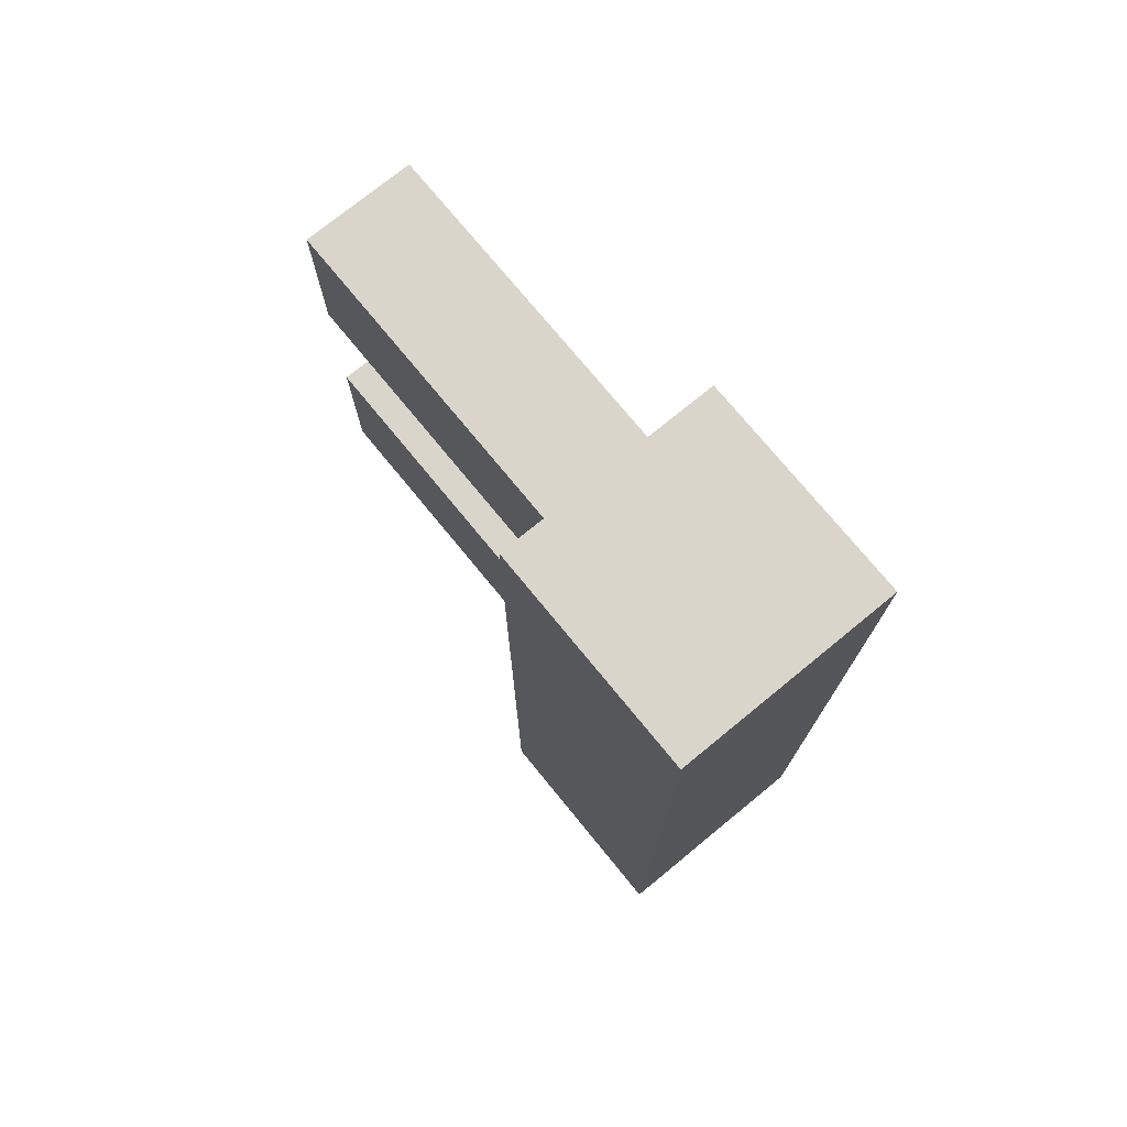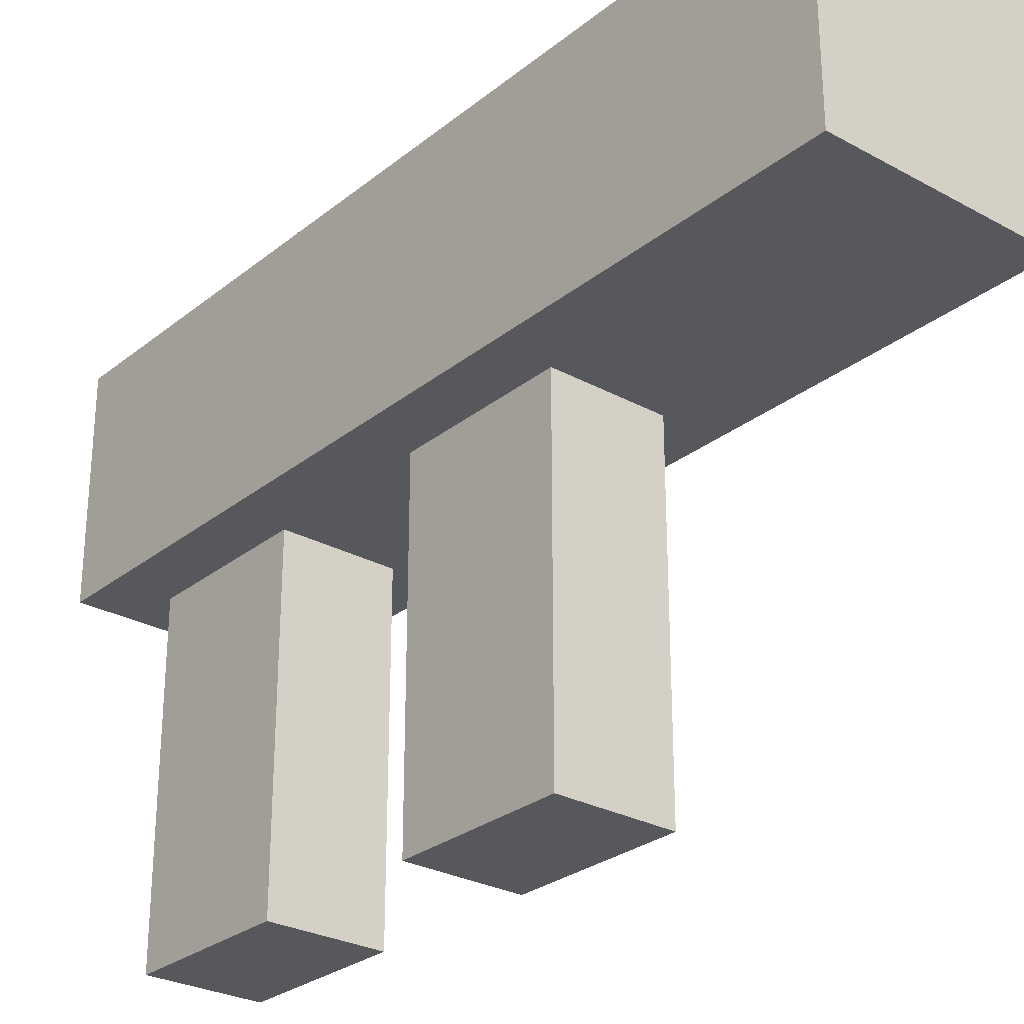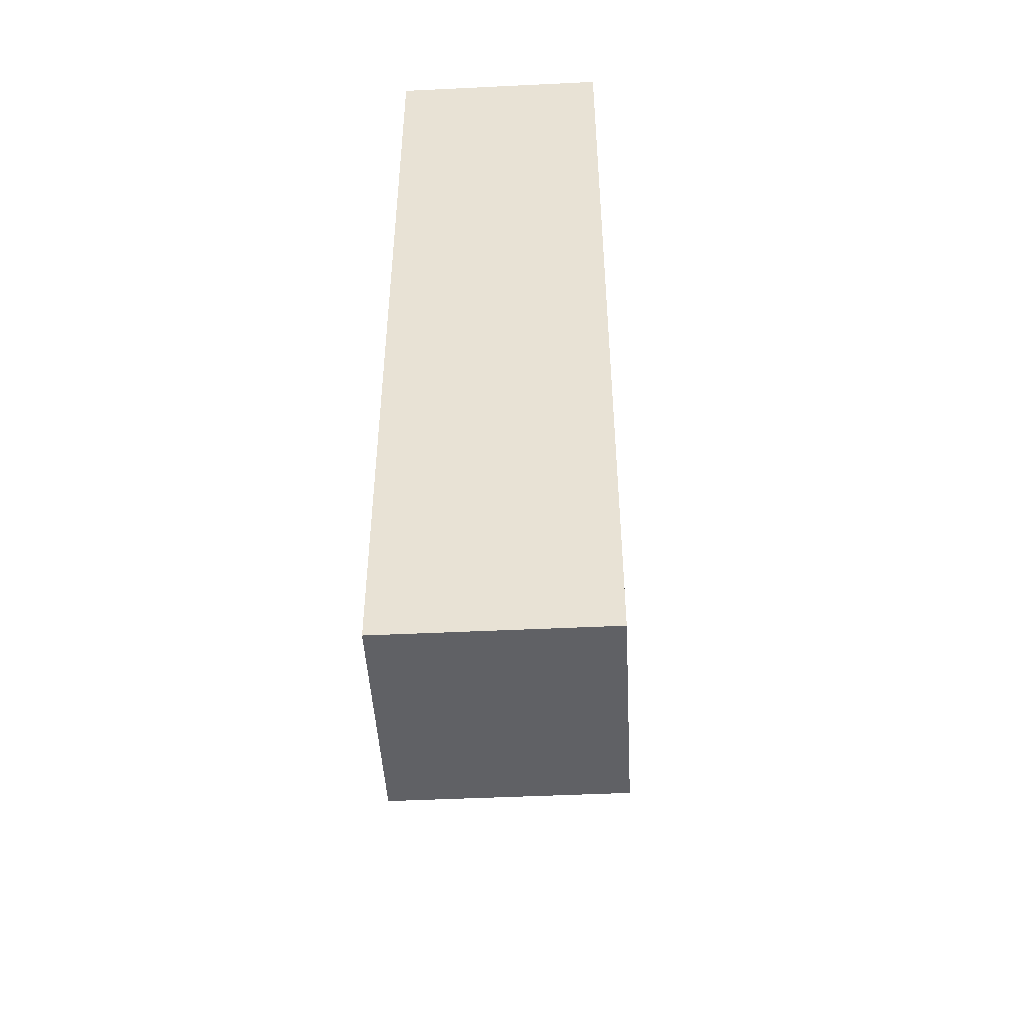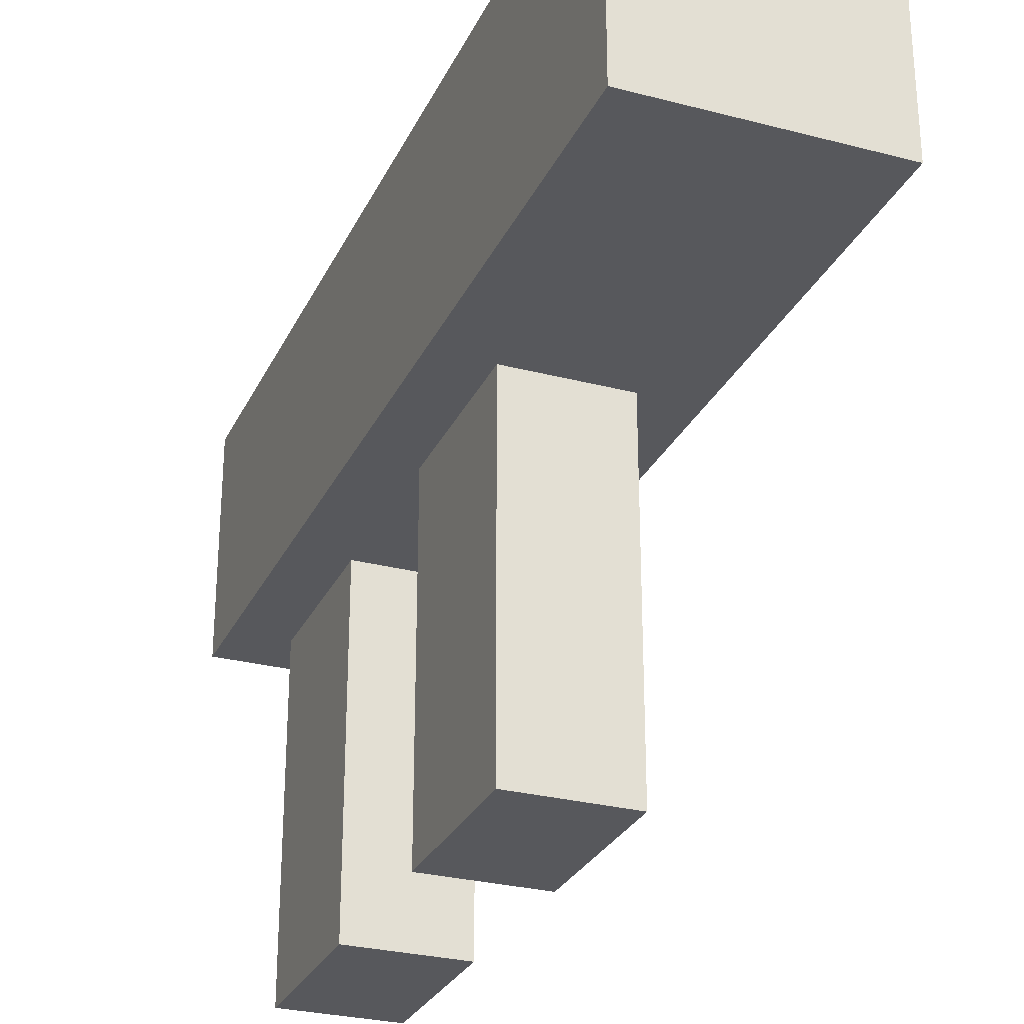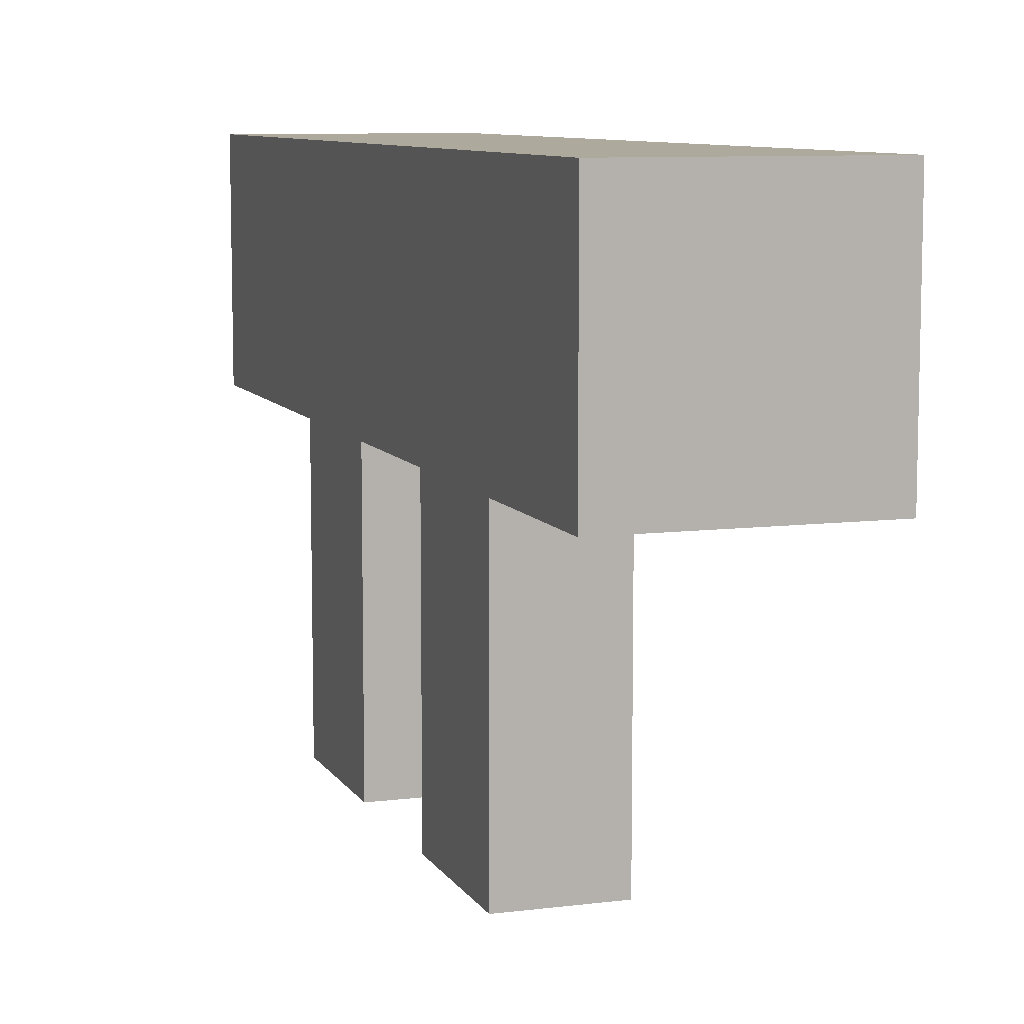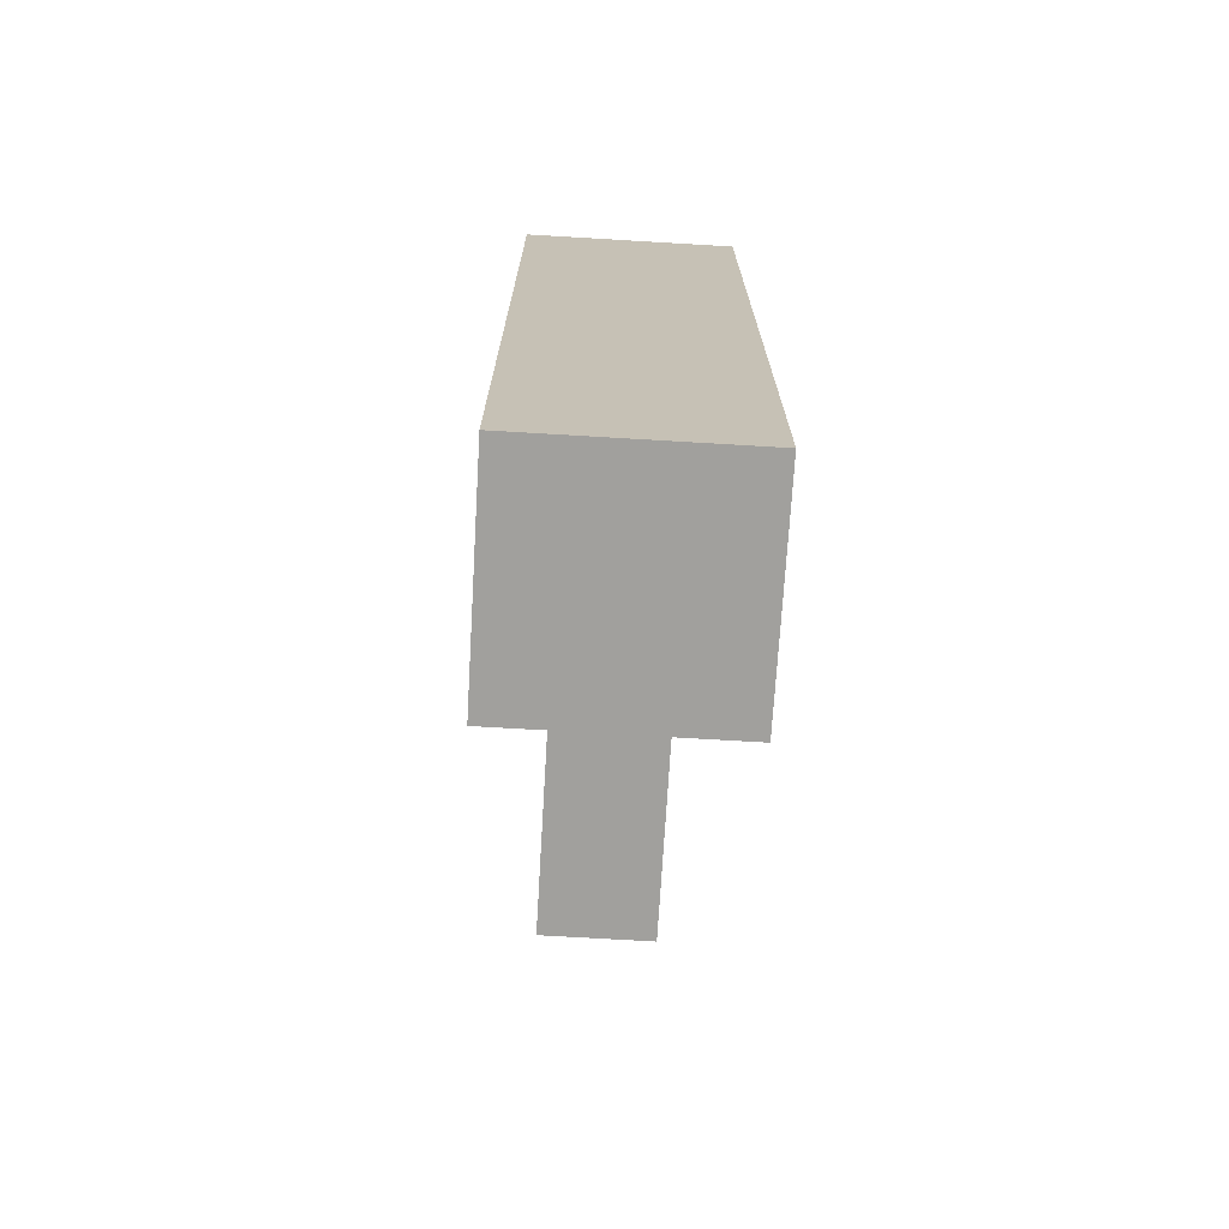
<metadata>
{"format":"obj","ext":"obj","renderer":"f3d","projection":"perspective","resolution":1024,"background":"white","views":[{"elev":74.7,"azim":-39.3,"up":"+Y"},{"elev":-27.9,"azim":-39.8,"up":"+Z"},{"elev":-47.1,"azim":3.1,"up":"+Y"},{"elev":-28.4,"azim":-21.5,"up":"+Z"},{"elev":8.8,"azim":-18.9,"up":"+Z"},{"elev":-71.6,"azim":-3.4,"up":"+Y"}]}
</metadata>
<code>
o Center_post
v 0.125 0.5 0.125
v 0.125 0.5 -0.125
v 0.125 -0.5 0.125
v 0.125 -0.5 -0.125
v -0.125 0.5 -0.125
v -0.125 0.5 0.125
v -0.125 -0.5 -0.125
v -0.125 -0.5 0.125
f 4 7 5 2
f 3 4 2 1
f 8 3 1 6
f 7 8 6 5
f 6 1 2 5
f 7 4 3 8
o lower_bar
v 0.0625 0.0625 0.0625
v 0.0625 0.0625 -0.5
v 0.0625 -0.125 0.0625
v 0.0625 -0.125 -0.5
v -0.0625 0.0625 -0.5
v -0.0625 0.0625 0.0625
v -0.0625 -0.125 -0.5
v -0.0625 -0.125 0.0625
f 12 15 13 10
f 11 12 10 9
f 15 16 14 13
f 14 9 10 13
f 15 12 11 16
o top_bar
v 0.0625 0.4375 0.0625
v 0.0625 0.4375 -0.5
v 0.0625 0.25 0.0625
v 0.0625 0.25 -0.5
v -0.0625 0.4375 -0.5
v -0.0625 0.4375 0.0625
v -0.0625 0.25 -0.5
v -0.0625 0.25 0.0625
f 20 23 21 18
f 19 20 18 17
f 23 24 22 21
f 22 17 18 21
f 23 20 19 24

</code>
